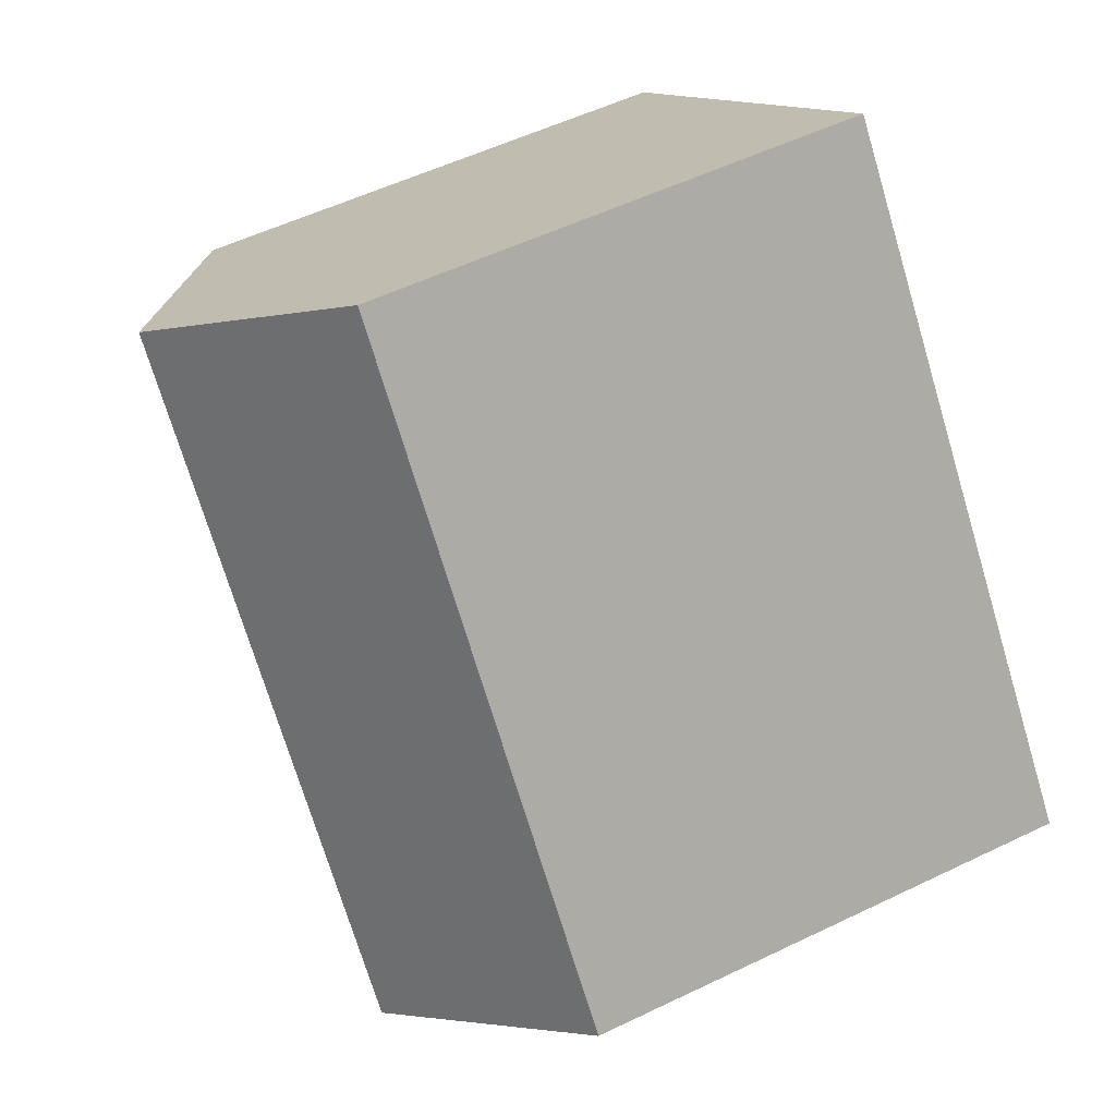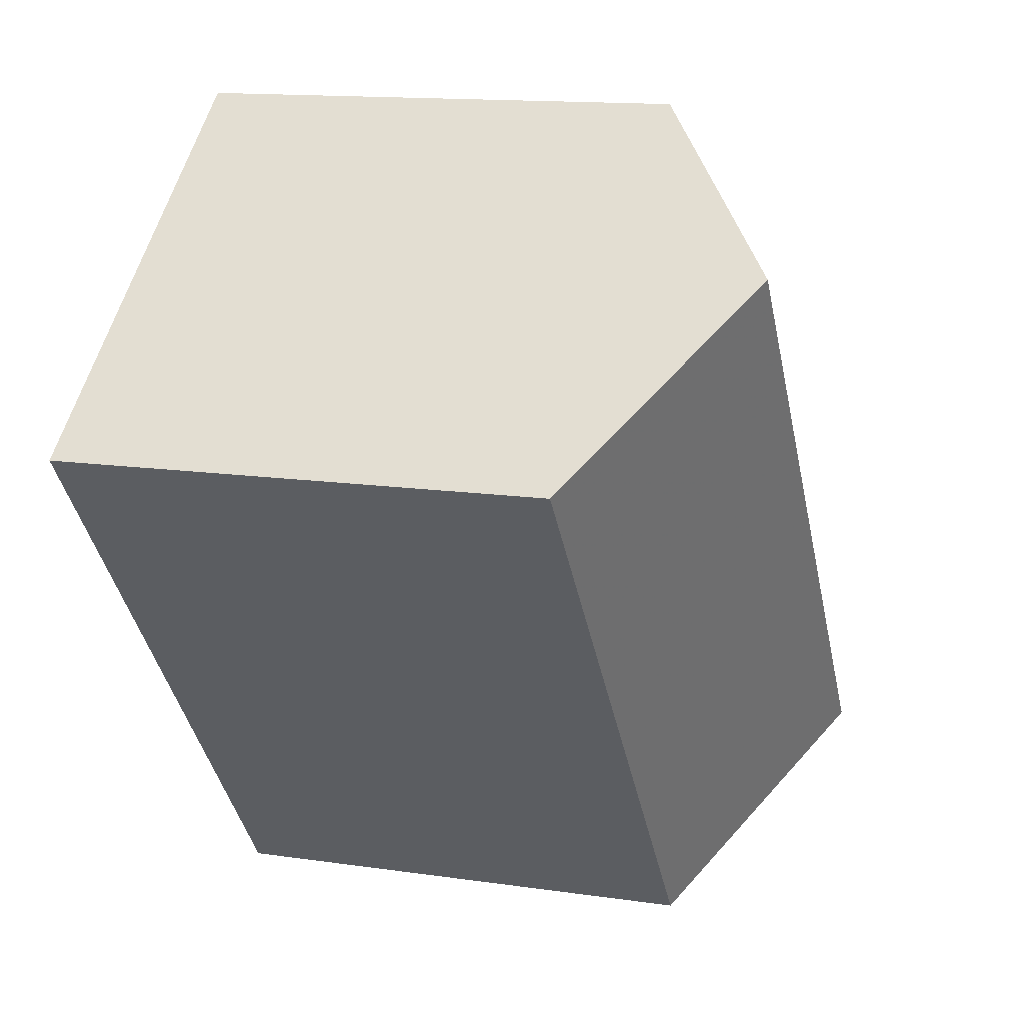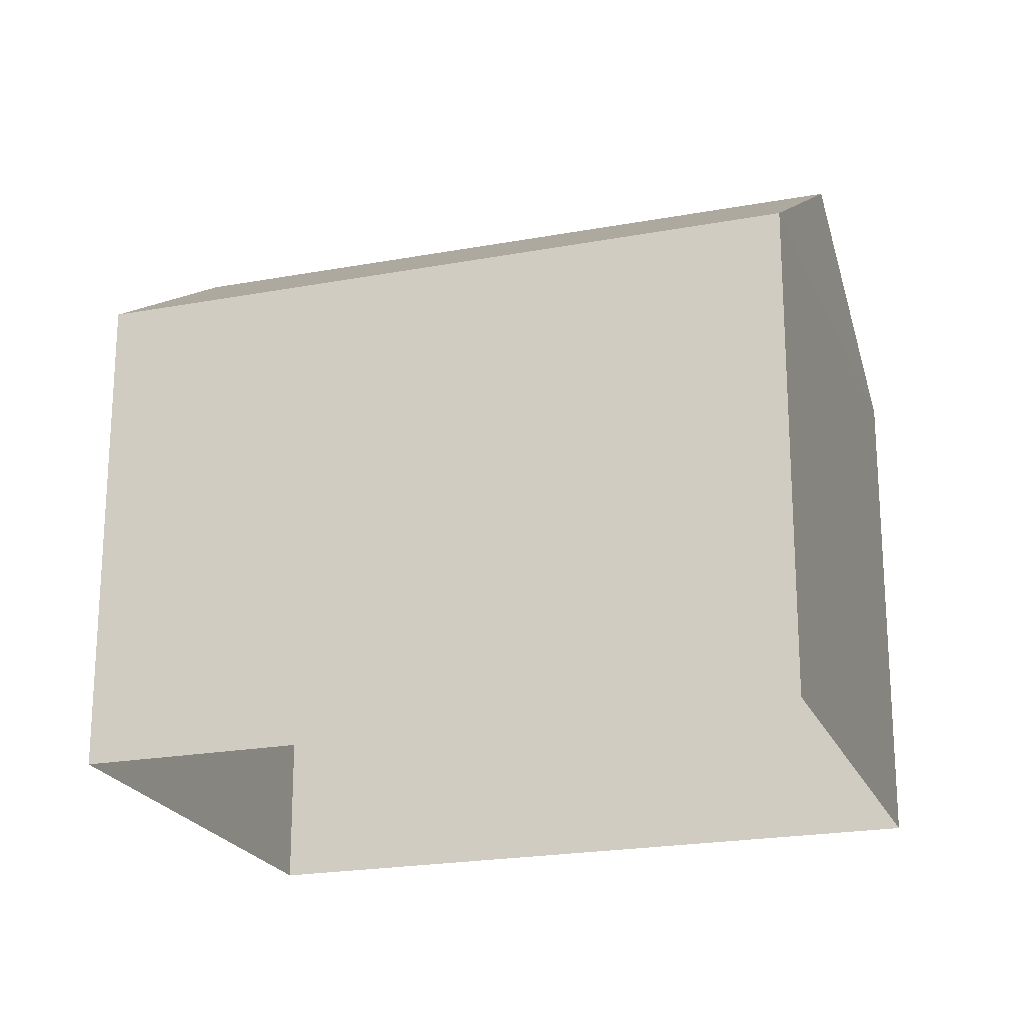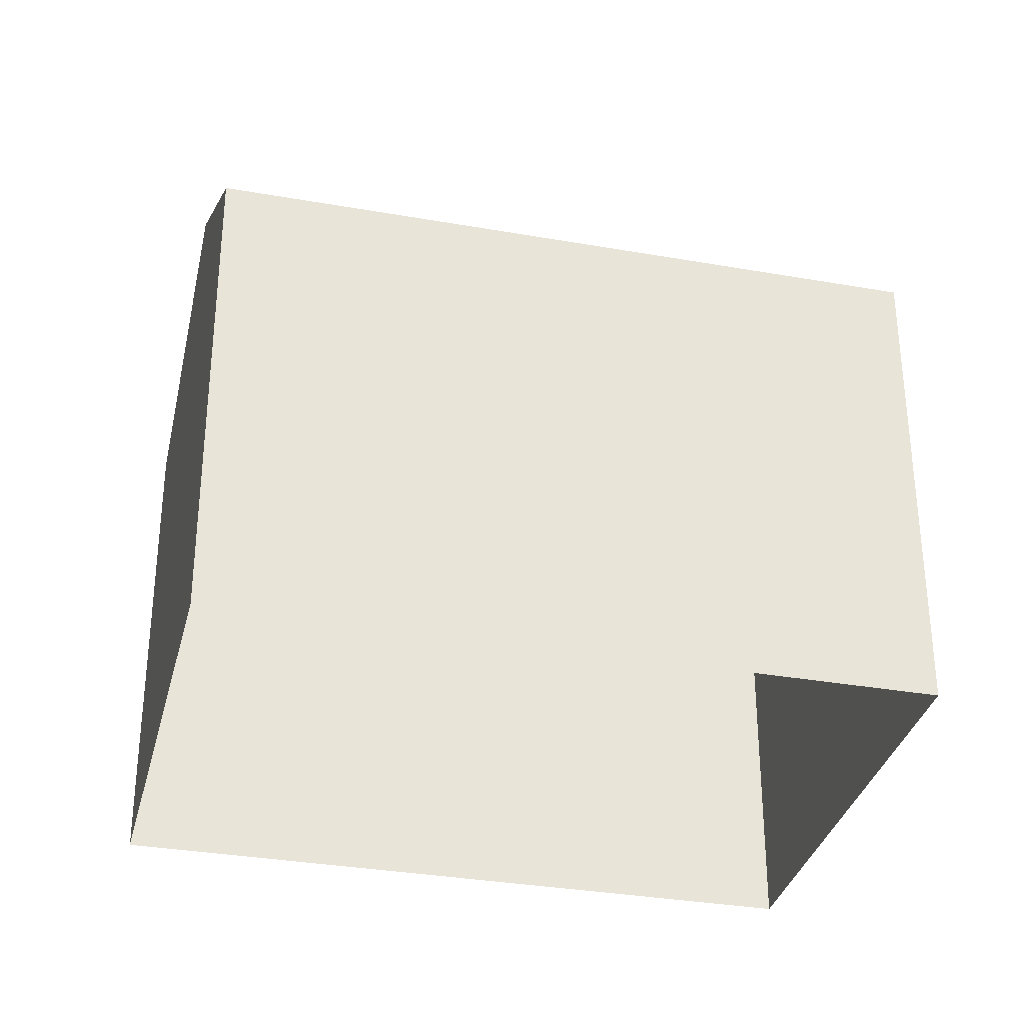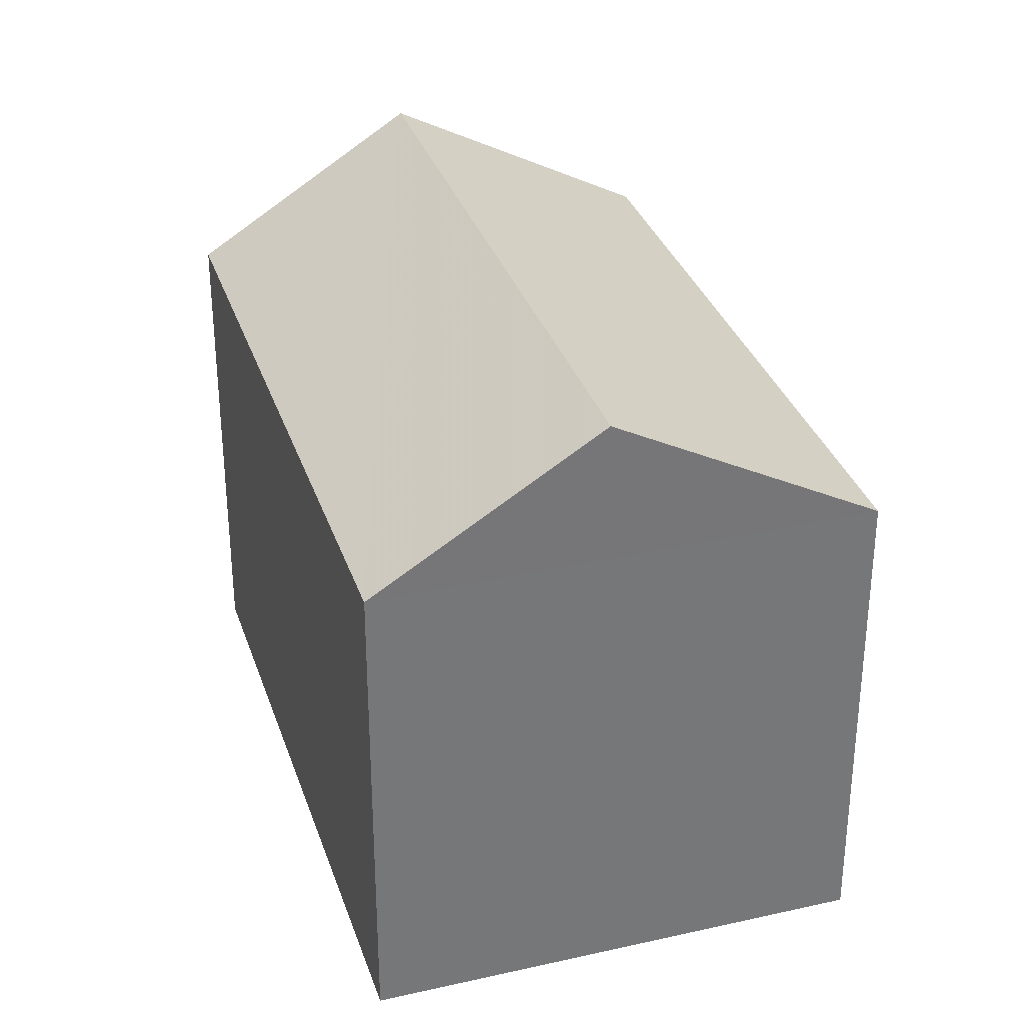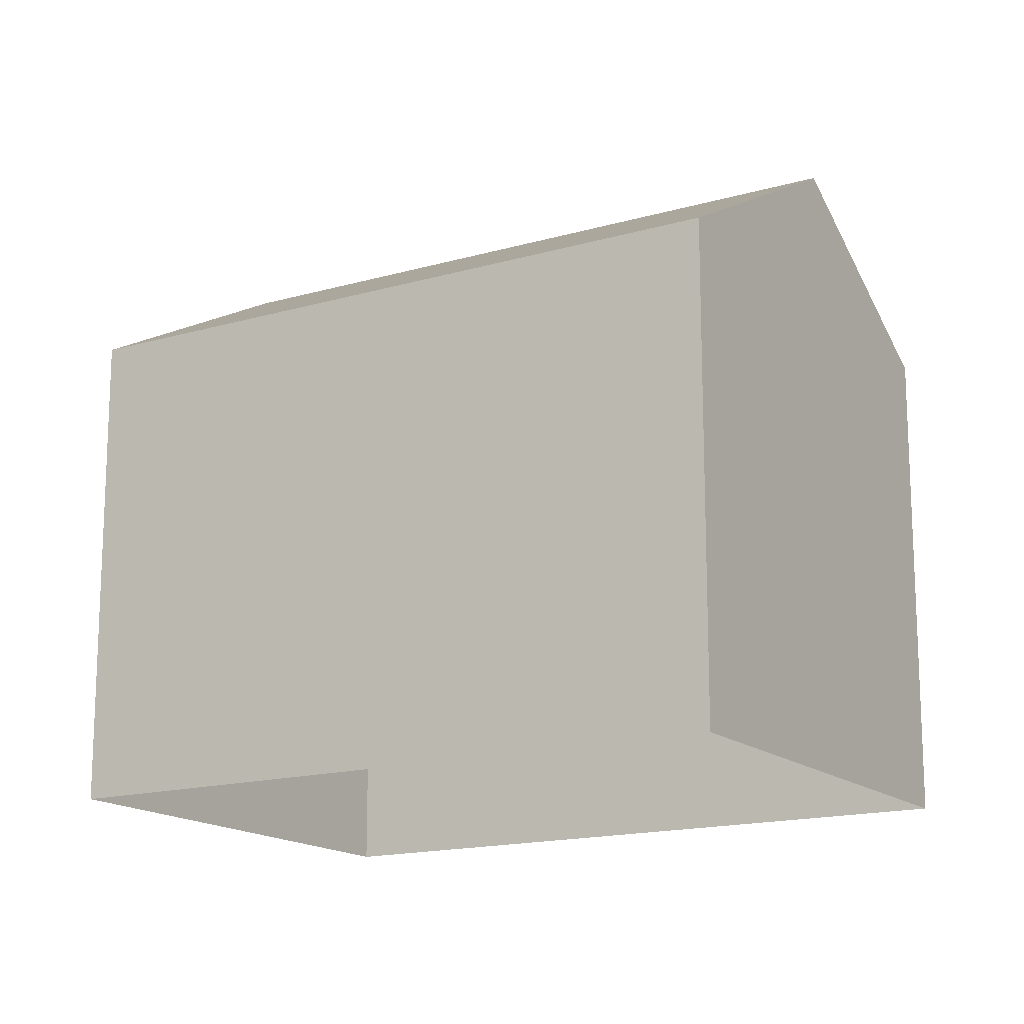
<metadata>
{"format":"obj","ext":"obj","renderer":"f3d","projection":"perspective","resolution":1024,"background":"white","views":[{"elev":54.0,"azim":62.8,"up":"+Y"},{"elev":13.5,"azim":-71.7,"up":"+Y"},{"elev":-21.5,"azim":147.0,"up":"+Z"},{"elev":-33.6,"azim":115.2,"up":"+Z"},{"elev":33.1,"azim":-158.6,"up":"+Z"},{"elev":-15.9,"azim":-20.1,"up":"+Z"}]}
</metadata>
<code>
v -2.244e+05 -1.285e+05 13.28
v -2.244e+05 -1.285e+05 13.28
v -2.244e+05 -1.285e+05 13.28
v -2.244e+05 -1.285e+05 13.28
v -2.244e+05 -1.285e+05 21.78
v -2.244e+05 -1.285e+05 19.86
v -2.244e+05 -1.285e+05 21.78
v -2.244e+05 -1.285e+05 19.86
v -2.244e+05 -1.285e+05 19.86
v -2.244e+05 -1.285e+05 19.86
f 1 2 3
f 1 4 2
f 5 6 7
f 5 8 6
f 7 9 5
f 7 10 9
f 10 4 1
f 9 10 1
f 6 2 10
f 6 10 7
f 2 4 10
f 1 3 9
f 9 8 5
f 9 3 8
f 8 3 2
f 6 8 2

</code>
